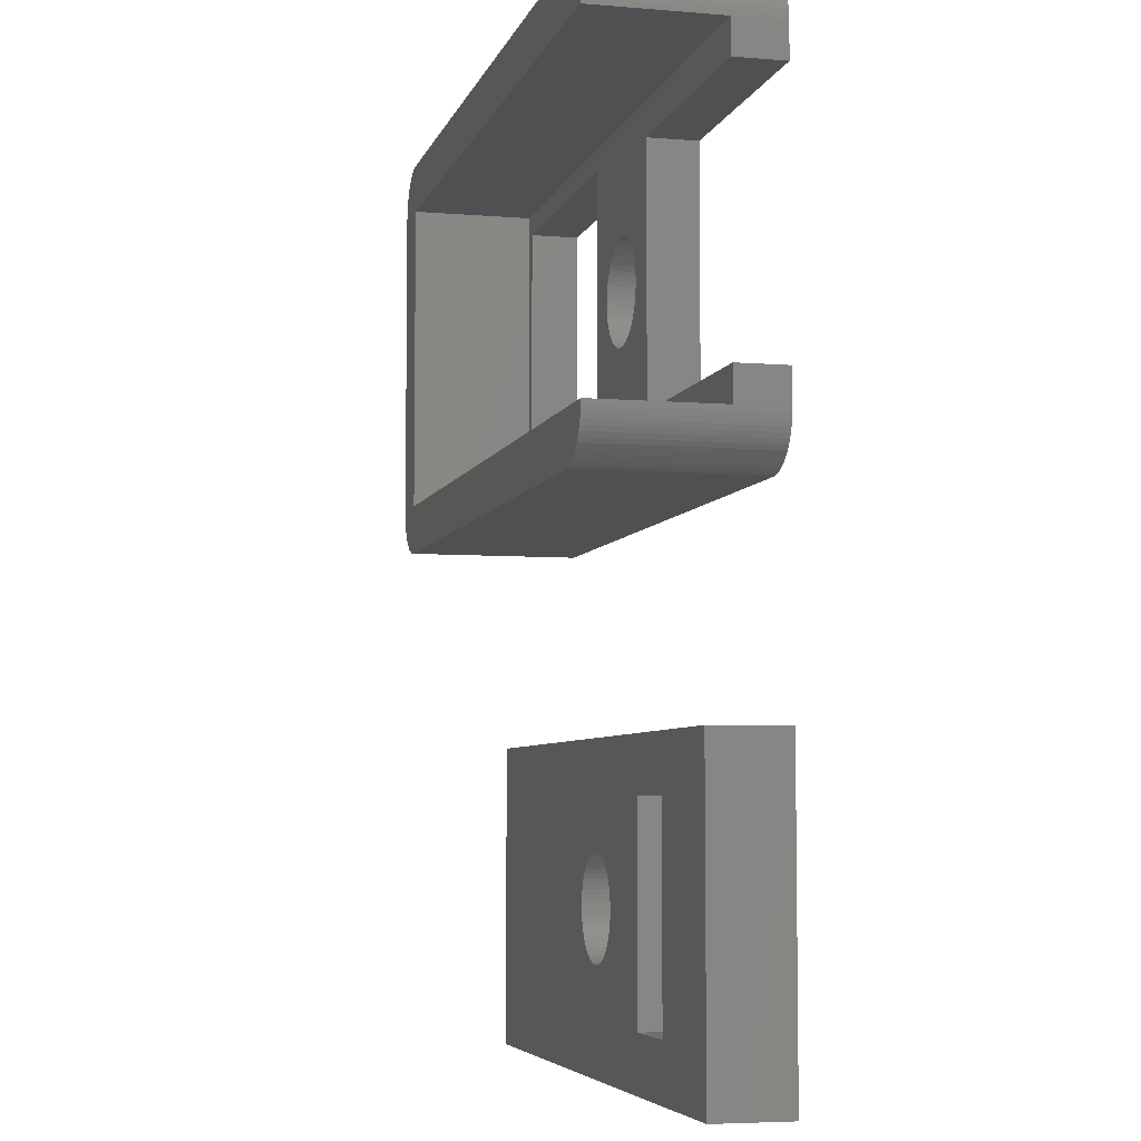
<metadata>
{"format":"stl","ext":"stl","renderer":"f3d","projection":"perspective","resolution":1024,"background":"white","views":[{"elev":-5.6,"azim":75.9,"up":"+Y"}]}
</metadata>
<code>
# stl→obj: 457 verts, 918 faces
v 26.71 14.69 0
v 26.5 14.7 7
v 26.71 14.69 7
v 26.5 14.7 0
v 28.5 12.7 2
v 28.49 12.91 7
v 28.5 12.7 7
v 28.49 12.91 0
v 28.5 12.7 0
v 0 14.7 0
v -0.2091 14.69 7
v 0 14.7 7
v -0.2091 14.69 0
v 27.99 14.04 0
v 27.84 14.19 7
v 27.99 14.04 7
v 27.84 14.19 0
v -0.2091 -1.989 0
v 0 -2 7
v -0.2091 -1.989 7
v 0 -2 0
v -1.176 -1.618 0
v -1 -1.732 7
v -1.176 -1.618 7
v -1 -1.732 0
v 27.31 -1.827 0
v 27.5 -1.732 7
v 27.31 -1.827 7
v 27.5 -1.732 0
v 27.31 14.53 0
v 27.12 14.6 7
v 27.31 14.53 7
v 27.12 14.6 0
v 28.4 13.32 7
v 28.33 13.51 0
v 28.33 13.51 7
v 28.4 13.32 0
v 27.68 14.32 7
v 27.68 14.32 0
v -1.902 13.32 0
v -1.827 13.51 7
v -1.827 13.51 0
v -1.902 13.32 7
v 28.46 13.12 7
v 28.23 13.7 7
v 28.12 13.88 7
v 27.5 14.43 7
v 26.92 14.66 7
v 0 12.7 7
v -2 12.7 7
v 0 0 7
v -0.4158 14.66 7
v -2 0 7
v -0.618 14.6 7
v -1.989 -0.2091 7
v -0.8135 14.53 7
v -1 14.43 7
v -0.4158 -1.956 7
v -1.176 14.32 7
v -0.618 -1.902 7
v -1.338 14.19 7
v -0.8135 -1.827 7
v -1.486 14.04 7
v -1.618 13.88 7
v -1.732 13.7 7
v -1.338 -1.486 7
v -1.486 -1.338 7
v -1.618 -1.176 7
v -1.956 13.12 7
v -1.732 -1 7
v -1.989 12.91 7
v -1.827 -0.8135 7
v -1.902 -0.618 7
v -1.956 -0.4158 7
v 28.5 0 7
v 28.46 -0.4158 7
v 28.49 -0.2091 7
v 28.4 -0.618 7
v 28.33 -0.8135 7
v 28.23 -1 7
v 28.12 -1.176 7
v 27.99 -1.338 7
v 27.84 -1.486 7
v 27.68 -1.618 7
v 27.12 -1.902 7
v 26.92 -1.956 7
v 26.71 -1.989 7
v 26.5 -2 7
v 28.5 0 2
v 28.49 -0.2091 0
v 28.5 0 0
v 26.5 -2 0
v -0.8135 -1.827 0
v -0.4158 14.66 0
v -0.618 14.6 0
v -0.8135 14.53 0
v -1 14.43 0
v 27.5 14.43 0
v 28.46 13.12 0
v -1.338 -1.486 0
v -1.486 -1.338 0
v 28.5 11.35 2
v 28.5 11.35 0
v 28.5 1.35 0
v 28.5 1.35 2
v 26.71 -1.989 0
v -0.618 -1.902 0
v -0.4158 -1.956 0
v 28.12 13.88 0
v -1.956 13.12 0
v -1.486 14.04 0
v -1.338 14.19 0
v 28.46 -0.4158 0
v 28.4 -0.618 0
v 26.92 -1.956 0
v 27.12 -1.902 0
v 28.23 13.7 0
v -2 12.7 0
v -1.989 12.91 0
v -1.618 -1.176 0
v -1.827 -0.8135 0
v -1.902 -0.618 0
v -1.989 -0.2091 0
v -2 0 0
v 27.68 -1.618 0
v 27.84 -1.486 0
v 28.23 -1 0
v 28.12 -1.176 0
v 28.33 -0.8135 0
v -1.732 13.7 0
v -1.618 13.88 0
v 27.99 -1.338 0
v -1.176 14.32 0
v 26.92 14.66 0
v -1.732 -1 0
v -1.956 -0.4158 0
v 18.5 1.35 0
v 18.48 2.534 0
v 18.5 2.9 0
v 18.42 2.172 0
v 18.33 1.818 0
v 18.2 1.476 0
v 17.6 0.558 0
v 18.03 1.15 0
v 17.83 0.8428 0
v 17.34 0.299 0
v 17.06 0.06844 0
v 16.75 -0.1311 0
v 16.42 -0.2974 0
v 16.08 -0.4287 0
v 15.73 -0.5235 0
v 15.37 -0.5808 0
v 15 -0.6 0
v 11.58 2.172 0
v 11.5 0.85 0
v 11.52 2.534 0
v 11.67 1.818 0
v 11.8 1.476 0
v 11.97 1.15 0
v 12.17 0.8428 0
v 12.4 0.558 0
v 12.66 0.299 0
v 12.94 0.06844 0
v 13.25 -0.1311 0
v 13.58 -0.2974 0
v 13.92 -0.4287 0
v 14.27 -0.5235 0
v 14.63 -0.5808 0
v 0.5 0.85 0
v 11.5 2.9 0
v 12.99 5.924 0
v 12.66 5.501 0
v 12.96 6.136 0
v 12.94 5.732 0
v 13.03 5.789 0
v 18.48 3.266 0
v 18.5 11.35 0
v 18.42 3.628 0
v 18.33 3.982 0
v 18.2 4.324 0
v 18.03 4.65 0
v 17.83 4.957 0
v 17.01 6.776 0
v 17.6 5.242 0
v 17.05 6.35 0
v 17.34 5.501 0
v 17.01 5.924 0
v 17.06 5.732 0
v 17.04 6.564 0
v 16.95 6.983 0
v 16.87 7.184 0
v 16.78 7.375 0
v 16.66 7.555 0
v 16.52 7.722 0
v 16.37 7.873 0
v 16.2 8.008 0
v 16.02 8.125 0
v 15.83 8.223 0
v 15.63 8.3 0
v 15.43 8.355 0
v 15.21 8.389 0
v 15 8.4 0
v 11.5 11.85 0
v 14.79 8.389 0
v 14.57 8.355 0
v 14.37 8.3 0
v 14.17 8.223 0
v 13.97 8.125 0
v 13.79 8.008 0
v 12.95 6.35 0
v 12.4 5.242 0
v 12.96 6.564 0
v 12.99 6.776 0
v 12.17 4.957 0
v 13.05 6.983 0
v 11.97 4.65 0
v 11.8 4.324 0
v 11.52 3.266 0
v 11.58 3.628 0
v 11.67 3.982 0
v 13.13 7.184 0
v 13.22 7.375 0
v 13.34 7.555 0
v 13.48 7.722 0
v 13.63 7.873 0
v 0.5 11.85 0
v 17.04 6.136 0
v 16.97 5.789 0
v 15.83 4.477 0
v 16.02 4.575 0
v 15.63 4.4 0
v 16.2 4.692 0
v 15.43 4.345 0
v 16.37 4.827 0
v 16.52 4.978 0
v 16.66 5.145 0
v 16.87 5.516 0
v 16.78 5.325 0
v 16.95 5.717 0
v 15.21 4.311 0
v 15 4.3 0
v 14.79 4.311 0
v 14.57 4.345 0
v 14.37 4.4 0
v 14.17 4.477 0
v 13.97 4.575 0
v 13.13 5.516 0
v 13.05 5.717 0
v 13.22 5.325 0
v 13.79 4.692 0
v 13.34 5.145 0
v 13.63 4.827 0
v 13.48 4.978 0
v 0 12.7 2
v 0 0 2
v 18.5 11.35 2
v 17.05 6.35 2
v 18.5 1.35 2
v 17.04 6.564 2
v 17.01 6.776 2
v 16.95 6.983 2
v 16.87 7.184 2
v 16.78 7.375 2
v 16.66 7.555 2
v 16.52 7.722 2
v 16.37 7.873 2
v 16.2 8.008 2
v 16.02 8.125 2
v 15.83 8.223 2
v 15.63 8.3 2
v 15.43 8.355 2
v 15.21 8.389 2
v 15 8.4 2
v 11.5 11.85 2
v 14.79 8.389 2
v 14.57 8.355 2
v 14.37 8.3 2
v 14.17 8.223 2
v 13.97 8.125 2
v 12.96 6.564 2
v 12.95 6.35 2
v 12.99 6.776 2
v 13.05 6.983 2
v 13.13 7.184 2
v 13.22 7.375 2
v 13.34 7.555 2
v 13.48 7.722 2
v 13.63 7.873 2
v 13.79 8.008 2
v 0.5 11.85 2
v 0.5 0.85 2
v 17.04 6.136 2
v 17.01 5.924 2
v 16.95 5.717 2
v 16.87 5.516 2
v 16.78 5.325 2
v 16.66 5.145 2
v 16.52 4.978 2
v 16.37 4.827 2
v 16.2 4.692 2
v 16.02 4.575 2
v 15.83 4.477 2
v 15.63 4.4 2
v 15.43 4.345 2
v 15.21 4.311 2
v 15 4.3 2
v 11.5 0.85 2
v 14.79 4.311 2
v 14.57 4.345 2
v 14.37 4.4 2
v 14.17 4.477 2
v 13.97 4.575 2
v 13.79 4.692 2
v 12.96 6.136 2
v 12.99 5.924 2
v 13.05 5.717 2
v 13.13 5.516 2
v 13.22 5.325 2
v 13.34 5.145 2
v 13.48 4.978 2
v 13.63 4.827 2
v 0.2 -10.2 1.249e-15
v 0.2 -22.5 3
v 0.2 -10.2 3
v 0.2 -22.5 2.755e-15
v 28.5 -22.5 2.755e-15
v 17.05 -16.35 2.002e-15
v 28.5 -10.2 1.249e-15
v 17.04 -16.56 2.028e-15
v 17.01 -16.78 2.054e-15
v 16.95 -16.98 2.08e-15
v 16.87 -17.18 2.104e-15
v 16.78 -17.38 2.128e-15
v 16.66 -17.55 2.15e-15
v 16.52 -17.72 2.17e-15
v 16.37 -17.87 2.189e-15
v 16.2 -18.01 2.205e-15
v 16.02 -18.13 2.22e-15
v 15.83 -18.22 2.232e-15
v 15.63 -18.3 2.241e-15
v 15.43 -18.36 2.248e-15
v 15.21 -18.39 2.252e-15
v 15 -18.4 2.253e-15
v 14.79 -18.39 2.252e-15
v 14.57 -18.36 2.248e-15
v 12.96 -16.56 2.028e-15
v 12.95 -16.35 2.002e-15
v 12.99 -16.78 2.054e-15
v 13.05 -16.98 2.08e-15
v 13.13 -17.18 2.104e-15
v 13.22 -17.38 2.128e-15
v 13.34 -17.55 2.15e-15
v 13.48 -17.72 2.17e-15
v 13.63 -17.87 2.189e-15
v 13.79 -18.01 2.205e-15
v 13.97 -18.13 2.22e-15
v 14.17 -18.22 2.232e-15
v 14.37 -18.3 2.241e-15
v 17.04 -16.14 1.976e-15
v 17.01 -15.92 1.95e-15
v 16.95 -15.72 1.925e-15
v 16.87 -15.52 1.9e-15
v 16.78 -15.32 1.877e-15
v 16.66 -15.14 1.855e-15
v 16.52 -14.98 1.834e-15
v 16.37 -14.83 1.816e-15
v 16.2 -14.69 1.799e-15
v 16.02 -14.57 1.785e-15
v 15.83 -14.48 1.773e-15
v 15.63 -14.4 1.763e-15
v 15.43 -14.34 1.757e-15
v 15.21 -14.31 1.753e-15
v 15 -14.3 1.751e-15
v 14.79 -14.31 1.753e-15
v 14.57 -14.34 1.757e-15
v 14.37 -14.4 1.763e-15
v 12.96 -16.14 1.976e-15
v 12.99 -15.92 1.95e-15
v 13.05 -15.72 1.925e-15
v 13.13 -15.52 1.9e-15
v 13.22 -15.32 1.877e-15
v 13.34 -15.14 1.855e-15
v 13.48 -14.98 1.834e-15
v 13.63 -14.83 1.816e-15
v 13.79 -14.69 1.799e-15
v 14.17 -14.48 1.773e-15
v 13.97 -14.57 1.785e-15
v 28.5 -22.5 3
v 28.5 -10.2 3
v 23.65 -12.35 3
v 20.65 -12.35 3
v 17.05 -16.35 3
v 20.65 -20.35 3
v 17.04 -16.14 3
v 17.01 -15.92 3
v 16.95 -15.72 3
v 16.87 -15.52 3
v 16.78 -15.32 3
v 16.66 -15.14 3
v 16.52 -14.98 3
v 16.37 -14.83 3
v 16.2 -14.69 3
v 16.02 -14.57 3
v 15.83 -14.48 3
v 15.63 -14.4 3
v 15.43 -14.34 3
v 15.21 -14.31 3
v 15 -14.3 3
v 14.79 -14.31 3
v 14.57 -14.34 3
v 12.96 -16.14 3
v 12.95 -16.35 3
v 12.99 -15.92 3
v 13.05 -15.72 3
v 13.13 -15.52 3
v 13.22 -15.32 3
v 13.34 -15.14 3
v 13.48 -14.98 3
v 13.63 -14.83 3
v 13.79 -14.69 3
v 13.97 -14.57 3
v 14.17 -14.48 3
v 14.37 -14.4 3
v 23.65 -20.35 3
v 17.04 -16.56 3
v 17.01 -16.78 3
v 16.95 -16.98 3
v 16.87 -17.18 3
v 16.78 -17.38 3
v 16.66 -17.55 3
v 16.52 -17.72 3
v 16.37 -17.87 3
v 16.2 -18.01 3
v 16.02 -18.13 3
v 15.83 -18.22 3
v 15.63 -18.3 3
v 15.43 -18.36 3
v 15.21 -18.39 3
v 15 -18.4 3
v 14.79 -18.39 3
v 14.57 -18.36 3
v 14.37 -18.3 3
v 12.96 -16.56 3
v 12.99 -16.78 3
v 13.05 -16.98 3
v 13.13 -17.18 3
v 13.22 -17.38 3
v 13.34 -17.55 3
v 13.48 -17.72 3
v 13.63 -17.87 3
v 13.79 -18.01 3
v 14.17 -18.22 3
v 13.97 -18.13 3
v 20.65 -12.35 1.01
v 20.65 -20.35 1.01
v 23.65 -20.35 1.01
v 23.65 -12.35 1.01
f 1 2 3
f 2 1 4
f 5 6 7
f 6 5 8
f 8 5 9
f 10 11 12
f 11 10 13
f 14 15 16
f 15 14 17
f 18 19 20
f 19 18 21
f 4 12 2
f 12 4 10
f 22 23 24
f 23 22 25
f 26 27 28
f 27 26 29
f 30 31 32
f 31 30 33
f 34 35 36
f 35 34 37
f 17 38 15
f 38 17 39
f 40 41 42
f 41 40 43
f 44 7 6
f 34 7 44
f 36 7 34
f 45 7 36
f 46 7 45
f 16 7 46
f 15 7 16
f 38 7 15
f 47 7 38
f 32 7 47
f 31 7 32
f 48 7 31
f 3 7 48
f 2 7 3
f 49 2 12
f 2 49 7
f 11 49 12
f 49 50 51
f 52 49 11
f 53 51 50
f 54 49 52
f 55 51 53
f 56 49 54
f 51 20 19
f 57 49 56
f 51 58 20
f 59 49 57
f 51 60 58
f 61 49 59
f 51 62 60
f 63 49 61
f 51 23 62
f 64 49 63
f 51 24 23
f 65 49 64
f 51 66 24
f 41 49 65
f 51 67 66
f 43 49 41
f 51 68 67
f 69 49 43
f 51 70 68
f 71 49 69
f 51 72 70
f 49 71 50
f 51 73 72
f 51 74 73
f 51 55 74
f 75 76 77
f 75 78 76
f 75 79 78
f 75 80 79
f 75 81 80
f 75 82 81
f 75 83 82
f 75 84 83
f 75 27 84
f 75 28 27
f 75 85 28
f 75 86 85
f 75 87 86
f 75 88 87
f 51 88 75
f 88 51 19
f 77 89 75
f 90 89 77
f 89 90 91
f 21 88 19
f 88 21 92
f 25 62 23
f 62 25 93
f 94 54 52
f 54 94 95
f 96 57 56
f 57 96 97
f 95 56 54
f 56 95 96
f 39 47 38
f 47 39 98
f 44 37 34
f 37 44 99
f 6 99 44
f 99 6 8
f 100 67 101
f 67 100 66
f 102 9 5
f 9 102 103
f 89 104 105
f 104 89 91
f 92 87 88
f 87 92 106
f 107 58 60
f 58 107 108
f 93 60 62
f 60 93 107
f 13 52 11
f 52 13 94
f 46 14 16
f 14 46 109
f 98 32 47
f 32 98 30
f 110 43 40
f 43 110 69
f 111 61 112
f 61 111 63
f 78 113 76
f 113 78 114
f 115 85 86
f 85 115 116
f 108 20 58
f 20 108 18
f 100 24 66
f 24 100 22
f 45 109 46
f 109 45 117
f 36 117 45
f 117 36 35
f 118 71 119
f 71 118 50
f 119 69 110
f 69 119 71
f 101 68 120
f 68 101 67
f 121 73 122
f 73 121 72
f 123 53 124
f 53 123 55
f 124 50 118
f 50 124 53
f 29 84 27
f 84 29 125
f 125 83 84
f 83 125 126
f 81 127 80
f 127 81 128
f 79 114 78
f 114 79 129
f 76 90 77
f 90 76 113
f 106 86 87
f 86 106 115
f 116 28 85
f 28 116 26
f 130 64 131
f 64 130 65
f 42 65 130
f 65 42 41
f 126 82 83
f 82 126 132
f 82 128 81
f 128 82 132
f 80 129 79
f 129 80 127
f 131 63 111
f 63 131 64
f 133 61 59
f 61 133 112
f 97 59 57
f 59 97 133
f 33 48 31
f 48 33 134
f 135 72 121
f 72 135 70
f 122 74 136
f 74 122 73
f 120 70 135
f 70 120 68
f 92 91 90
f 92 90 113
f 92 113 114
f 92 114 129
f 92 129 127
f 92 127 128
f 92 128 132
f 92 132 126
f 92 126 125
f 92 125 29
f 92 29 26
f 92 26 116
f 92 116 115
f 92 115 106
f 91 92 104
f 92 137 104
f 137 138 139
f 137 140 138
f 137 141 140
f 137 142 141
f 143 137 92
f 137 144 142
f 137 145 144
f 137 143 145
f 92 146 143
f 92 147 146
f 92 148 147
f 92 149 148
f 92 150 149
f 92 151 150
f 92 152 151
f 92 153 152
f 21 153 92
f 154 155 156
f 157 155 154
f 158 155 157
f 159 155 158
f 160 155 159
f 161 155 160
f 162 155 161
f 163 155 162
f 21 163 164
f 163 21 155
f 21 164 165
f 21 165 166
f 21 166 167
f 21 167 168
f 153 21 168
f 18 169 21
f 155 21 169
f 156 155 170
f 171 172 173
f 172 171 174
f 174 171 175
f 139 176 177
f 4 9 103
f 9 4 8
f 8 4 99
f 99 4 37
f 37 4 35
f 35 4 117
f 117 4 109
f 109 4 14
f 14 4 17
f 17 4 39
f 39 4 98
f 98 4 30
f 30 4 33
f 33 4 134
f 134 4 1
f 177 4 103
f 178 177 176
f 179 177 178
f 180 177 179
f 181 177 180
f 182 177 181
f 183 182 184
f 185 184 186
f 187 186 188
f 184 185 189
f 183 184 189
f 182 183 177
f 190 177 183
f 191 177 190
f 192 177 191
f 193 177 192
f 194 177 193
f 195 177 194
f 196 177 195
f 197 177 196
f 198 177 197
f 199 177 198
f 200 177 199
f 201 177 200
f 202 177 201
f 203 202 204
f 203 204 205
f 203 205 206
f 203 206 207
f 203 207 208
f 203 208 209
f 173 172 210
f 211 210 172
f 210 211 212
f 212 211 213
f 214 213 211
f 203 213 214
f 213 203 215
f 203 214 216
f 203 216 217
f 203 218 170
f 203 219 218
f 203 220 219
f 203 217 220
f 215 203 221
f 203 222 221
f 203 223 222
f 203 224 223
f 203 225 224
f 203 209 225
f 202 203 177
f 203 4 177
f 10 203 226
f 203 10 4
f 169 124 226
f 108 169 18
f 118 226 124
f 107 169 108
f 119 226 118
f 93 169 107
f 226 13 10
f 25 169 93
f 226 94 13
f 226 96 95
f 22 169 25
f 100 169 22
f 226 95 94
f 101 169 100
f 226 97 96
f 120 169 101
f 226 133 97
f 135 169 120
f 226 112 133
f 121 169 135
f 226 111 112
f 122 169 121
f 226 131 111
f 136 169 122
f 226 130 131
f 123 169 136
f 226 42 130
f 169 123 124
f 226 40 42
f 226 110 40
f 226 119 110
f 186 227 185
f 186 187 227
f 187 188 228
f 229 139 138
f 229 138 140
f 230 139 229
f 231 140 141
f 139 230 176
f 231 141 142
f 232 178 230
f 231 142 144
f 178 232 179
f 233 144 145
f 179 232 180
f 233 145 143
f 180 234 181
f 233 143 146
f 235 181 234
f 233 146 147
f 236 182 235
f 237 186 238
f 188 239 228
f 188 237 239
f 186 237 188
f 240 147 148
f 184 238 186
f 238 184 236
f 240 148 149
f 182 236 184
f 181 235 182
f 240 149 150
f 234 180 232
f 176 230 178
f 240 150 151
f 140 231 229
f 144 233 231
f 241 151 152
f 147 240 233
f 241 152 153
f 151 241 240
f 168 241 153
f 167 241 168
f 241 167 242
f 166 242 167
f 165 242 166
f 164 242 165
f 163 242 164
f 242 163 243
f 162 243 163
f 161 243 162
f 160 243 161
f 159 243 160
f 243 159 244
f 158 244 159
f 157 244 158
f 154 244 157
f 244 154 245
f 156 245 154
f 170 245 156
f 245 170 246
f 247 174 248
f 248 174 175
f 218 246 170
f 174 247 172
f 219 246 218
f 249 172 247
f 246 219 250
f 172 249 211
f 220 250 219
f 251 211 249
f 217 250 220
f 211 251 214
f 250 217 252
f 253 214 251
f 214 253 216
f 252 216 253
f 216 252 217
f 136 55 123
f 55 136 74
f 134 3 48
f 3 134 1
f 51 254 49
f 254 51 255
f 5 256 102
f 256 257 258
f 256 259 257
f 256 260 259
f 256 261 260
f 256 262 261
f 256 263 262
f 256 264 263
f 256 265 264
f 256 266 265
f 256 267 266
f 256 268 267
f 256 269 268
f 256 270 269
f 256 271 270
f 256 272 271
f 256 273 272
f 274 273 256
f 273 274 275
f 275 274 276
f 276 274 277
f 277 274 278
f 278 274 279
f 280 274 281
f 282 274 280
f 283 274 282
f 284 274 283
f 285 274 284
f 286 274 285
f 287 274 286
f 288 274 287
f 289 274 288
f 279 274 289
f 5 274 256
f 254 274 5
f 290 254 291
f 274 254 290
f 258 89 105
f 292 258 257
f 293 258 292
f 294 258 293
f 295 258 294
f 296 258 295
f 297 258 296
f 298 258 297
f 299 258 298
f 300 258 299
f 301 258 300
f 302 258 301
f 303 258 302
f 304 258 303
f 305 258 304
f 306 258 305
f 307 306 308
f 307 308 309
f 307 309 310
f 307 310 311
f 307 311 312
f 307 312 313
f 307 281 274
f 281 307 314
f 314 307 315
f 307 316 315
f 307 317 316
f 307 318 317
f 307 319 318
f 307 320 319
f 307 321 320
f 307 313 321
f 306 307 258
f 307 89 258
f 255 307 291
f 307 255 89
f 255 291 254
f 89 51 75
f 51 89 255
f 254 7 49
f 7 254 5
f 185 259 189
f 259 185 257
f 281 212 280
f 212 281 210
f 202 272 273
f 272 202 201
f 194 266 195
f 266 194 265
f 225 289 288
f 289 225 209
f 207 277 278
f 277 207 206
f 315 175 171
f 316 175 315
f 175 316 248
f 191 263 192
f 263 191 262
f 192 264 193
f 264 192 263
f 198 268 269
f 268 198 197
f 197 267 268
f 267 197 196
f 285 223 286
f 223 285 222
f 286 224 287
f 224 286 223
f 208 278 279
f 278 208 207
f 205 275 276
f 275 205 204
f 238 295 237
f 295 238 296
f 231 304 303
f 304 231 233
f 234 298 235
f 298 234 299
f 245 312 311
f 312 245 246
f 244 311 310
f 311 244 245
f 321 253 320
f 253 321 252
f 320 251 319
f 251 320 253
f 183 261 190
f 261 183 260
f 189 260 183
f 260 189 259
f 190 262 191
f 262 190 261
f 200 270 271
f 270 200 199
f 199 269 270
f 269 199 198
f 201 271 272
f 271 201 200
f 196 266 267
f 266 196 195
f 282 215 283
f 215 282 213
f 284 222 285
f 222 284 221
f 280 213 282
f 213 280 212
f 204 273 275
f 273 204 202
f 240 306 305
f 306 240 241
f 230 302 301
f 302 230 229
f 234 300 299
f 300 234 232
f 235 297 236
f 297 235 298
f 236 296 238
f 296 236 297
f 187 292 227
f 292 187 293
f 228 293 187
f 294 228 239
f 228 294 293
f 227 257 185
f 257 227 292
f 250 321 313
f 321 250 252
f 246 313 312
f 313 246 250
f 242 309 308
f 309 242 243
f 318 247 317
f 247 318 249
f 317 248 316
f 248 317 247
f 314 210 281
f 210 314 173
f 193 265 194
f 265 193 264
f 287 225 288
f 225 287 224
f 283 221 284
f 221 283 215
f 209 279 289
f 279 209 208
f 206 276 277
f 276 206 205
f 233 305 304
f 305 233 240
f 229 303 302
f 303 229 231
f 232 301 300
f 301 232 230
f 237 294 239
f 294 237 295
f 243 310 309
f 310 243 244
f 241 308 306
f 308 241 242
f 319 249 318
f 249 319 251
f 315 173 314
f 173 315 171
f 291 226 290
f 226 291 169
f 170 274 203
f 307 170 155
f 170 307 274
f 226 274 290
f 274 226 203
f 155 291 307
f 291 155 169
f 256 139 177
f 258 139 256
f 139 258 137
f 104 258 105
f 258 104 137
f 177 102 256
f 102 177 103
f 322 323 324
f 323 322 325
f 326 327 328
f 326 329 327
f 326 330 329
f 326 331 330
f 326 332 331
f 326 333 332
f 326 334 333
f 326 335 334
f 326 336 335
f 326 337 336
f 326 338 337
f 326 339 338
f 326 340 339
f 326 341 340
f 326 342 341
f 326 343 342
f 325 343 326
f 343 325 344
f 344 325 345
f 346 325 347
f 348 325 346
f 349 325 348
f 350 325 349
f 351 325 350
f 352 325 351
f 353 325 352
f 354 325 353
f 355 325 354
f 356 325 355
f 357 325 356
f 358 325 357
f 345 325 358
f 359 328 327
f 360 328 359
f 361 328 360
f 362 328 361
f 363 328 362
f 364 328 363
f 365 328 364
f 366 328 365
f 367 328 366
f 368 328 367
f 369 328 368
f 370 328 369
f 371 328 370
f 372 328 371
f 373 328 372
f 322 373 374
f 322 374 375
f 322 375 376
f 322 347 325
f 347 322 377
f 377 322 378
f 378 322 379
f 379 322 380
f 380 322 381
f 381 322 382
f 382 322 383
f 383 322 384
f 384 322 385
f 373 322 328
f 386 322 376
f 387 322 386
f 385 322 387
f 388 328 389
f 328 388 326
f 325 388 323
f 388 325 326
f 389 390 388
f 389 391 390
f 391 392 393
f 391 394 392
f 391 395 394
f 391 396 395
f 391 397 396
f 391 398 397
f 391 399 398
f 391 400 399
f 391 401 400
f 391 402 401
f 391 403 402
f 391 404 403
f 391 405 404
f 391 406 405
f 391 407 406
f 391 408 407
f 391 409 408
f 324 409 391
f 409 324 410
f 411 324 412
f 413 324 411
f 414 324 413
f 415 324 414
f 416 324 415
f 417 324 416
f 418 324 417
f 419 324 418
f 420 324 419
f 421 324 420
f 422 324 421
f 423 324 422
f 410 324 423
f 324 391 389
f 424 388 390
f 393 388 424
f 425 393 392
f 426 393 425
f 427 393 426
f 428 393 427
f 429 393 428
f 430 393 429
f 431 393 430
f 432 393 431
f 433 393 432
f 434 393 433
f 435 393 434
f 436 393 435
f 437 393 436
f 438 393 437
f 439 393 438
f 440 393 439
f 323 440 441
f 323 441 442
f 323 412 324
f 412 323 443
f 443 323 444
f 444 323 445
f 445 323 446
f 446 323 447
f 447 323 448
f 448 323 449
f 449 323 450
f 450 323 451
f 393 323 388
f 440 323 393
f 452 323 442
f 453 323 452
f 451 323 453
f 328 324 389
f 324 328 322
f 393 454 391
f 454 393 455
f 454 456 457
f 456 454 455
f 456 390 457
f 390 456 424
f 454 390 391
f 390 454 457
f 456 393 424
f 393 456 455
f 329 392 327
f 392 329 425
f 443 347 412
f 347 443 346
f 438 343 439
f 343 438 342
f 335 432 431
f 432 335 336
f 355 450 451
f 450 355 354
f 358 452 442
f 452 358 357
f 414 380 415
f 380 414 379
f 332 429 428
f 429 332 333
f 334 429 333
f 429 334 430
f 434 339 435
f 339 434 338
f 433 338 434
f 338 433 337
f 447 350 446
f 350 447 351
f 357 453 452
f 453 357 356
f 344 441 440
f 441 344 345
f 331 426 330
f 426 331 427
f 330 425 329
f 425 330 426
f 332 427 331
f 427 332 428
f 334 431 430
f 431 334 335
f 436 341 437
f 341 436 340
f 435 340 436
f 340 435 339
f 437 342 438
f 342 437 341
f 432 337 433
f 337 432 336
f 445 348 444
f 348 445 349
f 449 352 448
f 352 449 353
f 450 353 449
f 353 450 354
f 448 351 447
f 351 448 352
f 446 349 445
f 349 446 350
f 444 346 443
f 346 444 348
f 356 451 453
f 451 356 355
f 345 442 441
f 442 345 358
f 343 440 439
f 440 343 344
f 327 394 359
f 394 327 392
f 408 372 407
f 372 408 373
f 406 370 405
f 370 406 371
f 402 366 401
f 366 402 367
f 404 368 403
f 368 404 369
f 364 400 365
f 400 364 399
f 362 398 363
f 398 362 397
f 360 396 361
f 396 360 395
f 384 420 419
f 420 384 385
f 387 422 421
f 422 387 386
f 386 423 422
f 423 386 376
f 375 409 410
f 409 375 374
f 415 381 416
f 381 415 380
f 417 383 418
f 383 417 382
f 413 379 414
f 379 413 378
f 412 377 411
f 377 412 347
f 407 371 406
f 371 407 372
f 405 369 404
f 369 405 370
f 365 401 366
f 401 365 400
f 403 367 402
f 367 403 368
f 363 399 364
f 399 363 398
f 361 397 362
f 397 361 396
f 359 395 360
f 395 359 394
f 385 421 420
f 421 385 387
f 376 410 423
f 410 376 375
f 374 408 409
f 408 374 373
f 416 382 417
f 382 416 381
f 418 384 419
f 384 418 383
f 411 378 413
f 378 411 377

</code>
